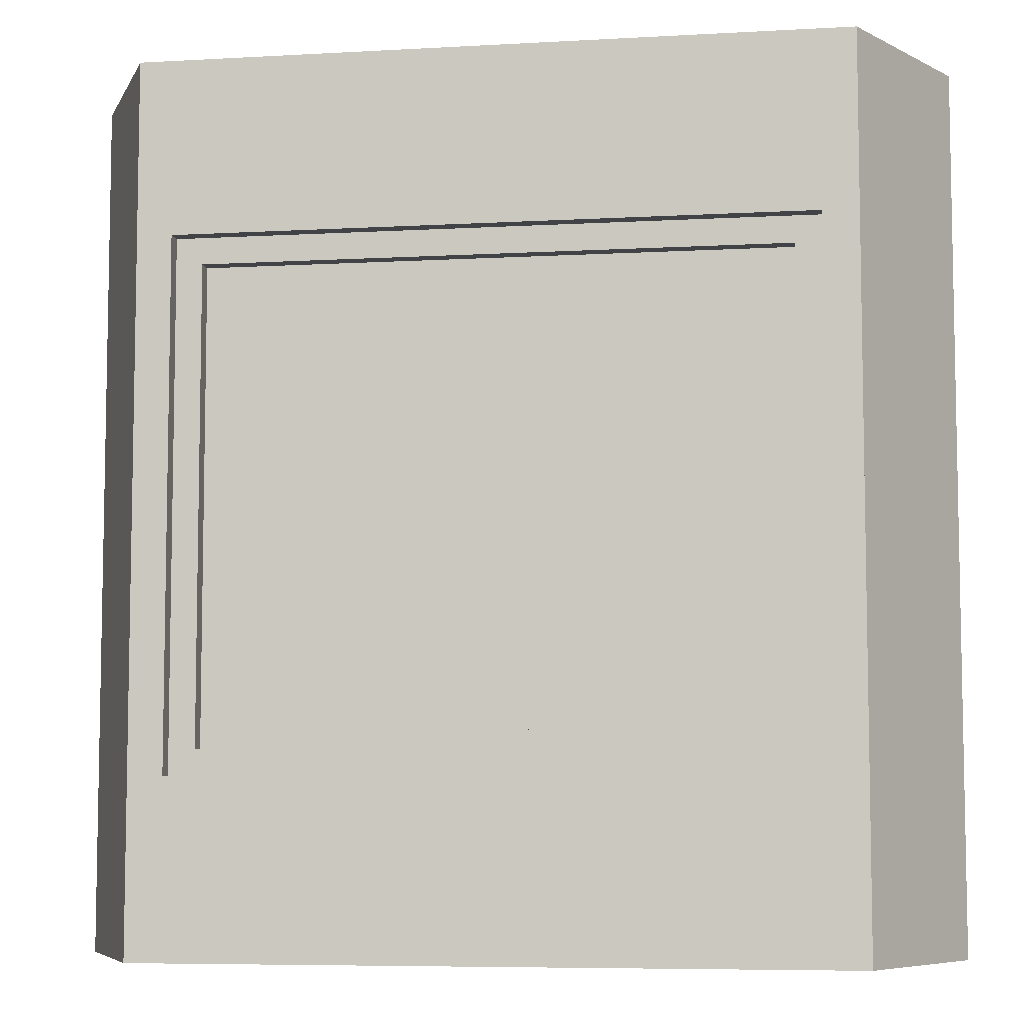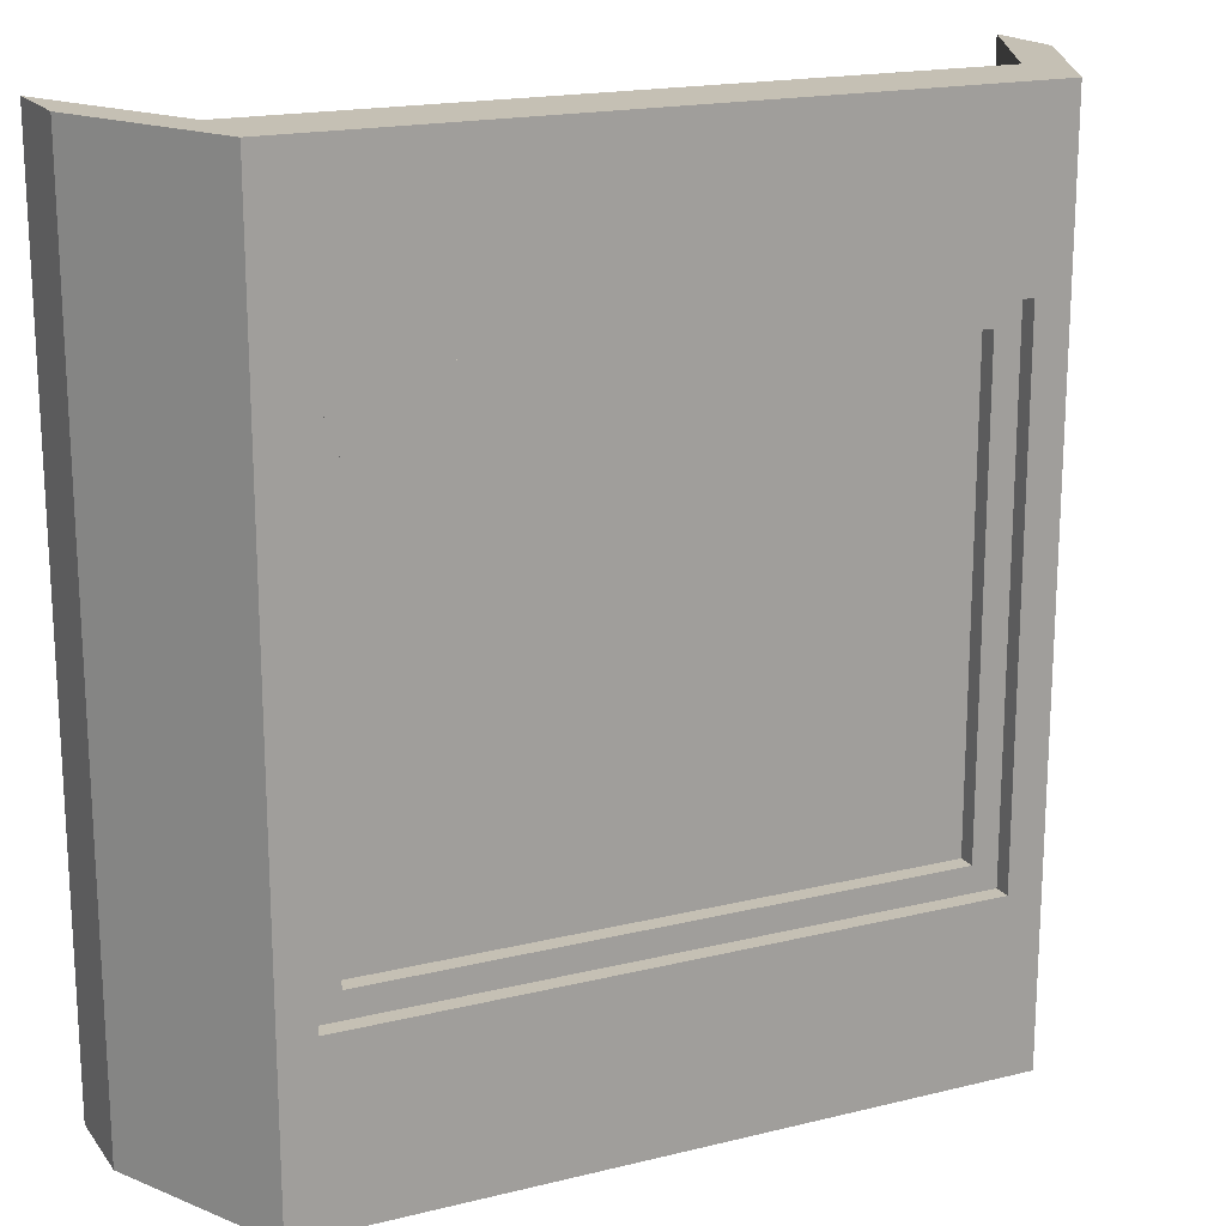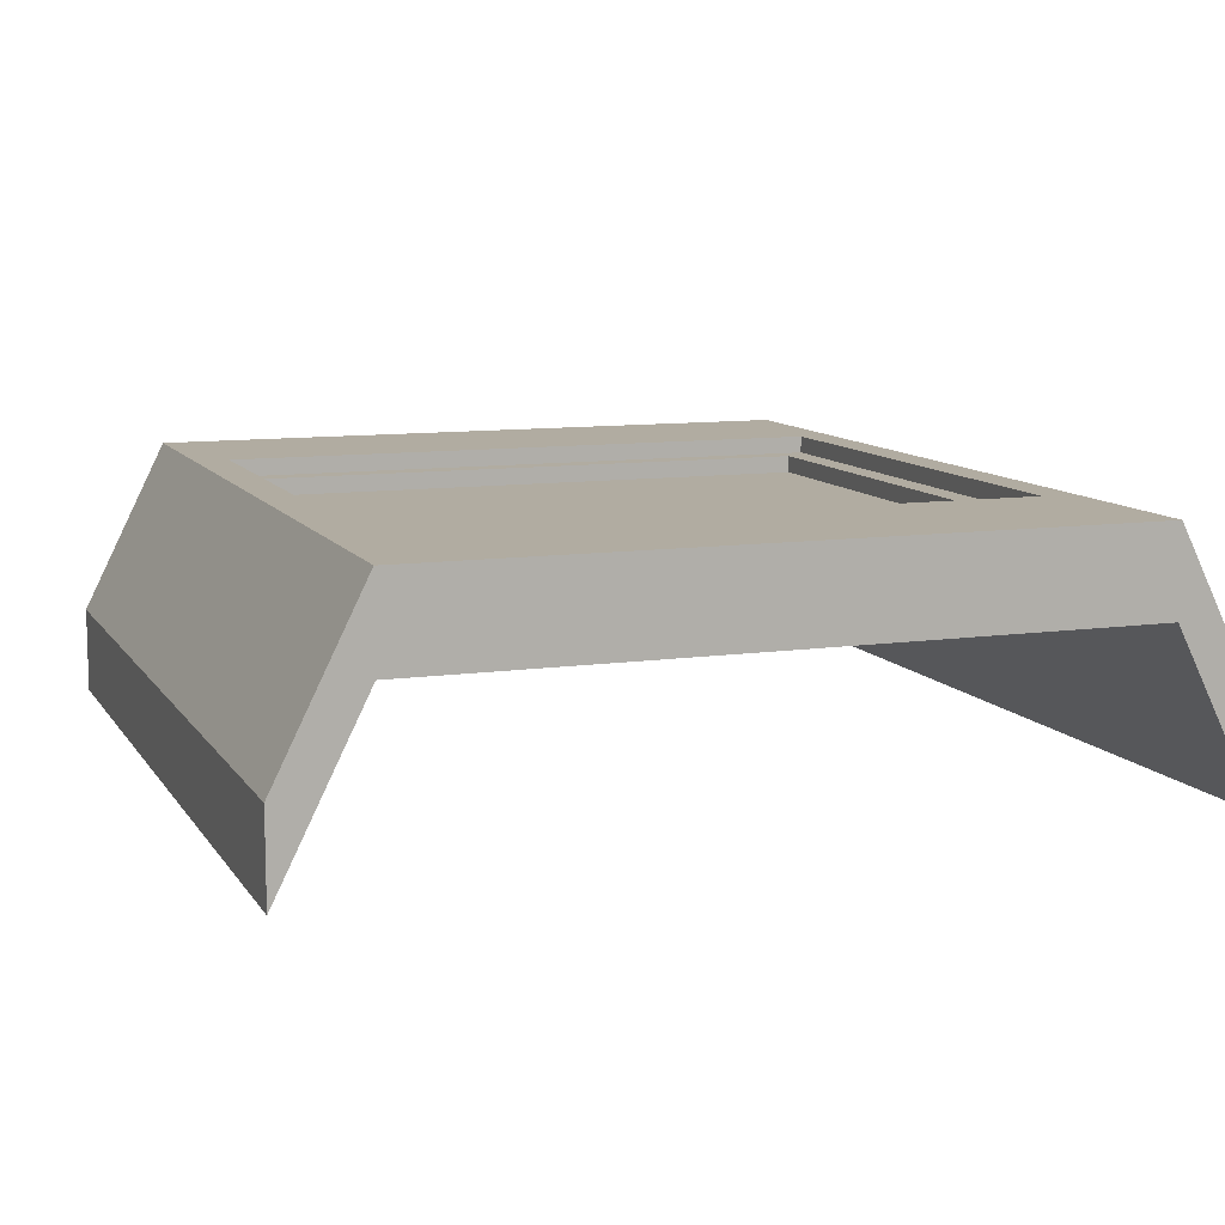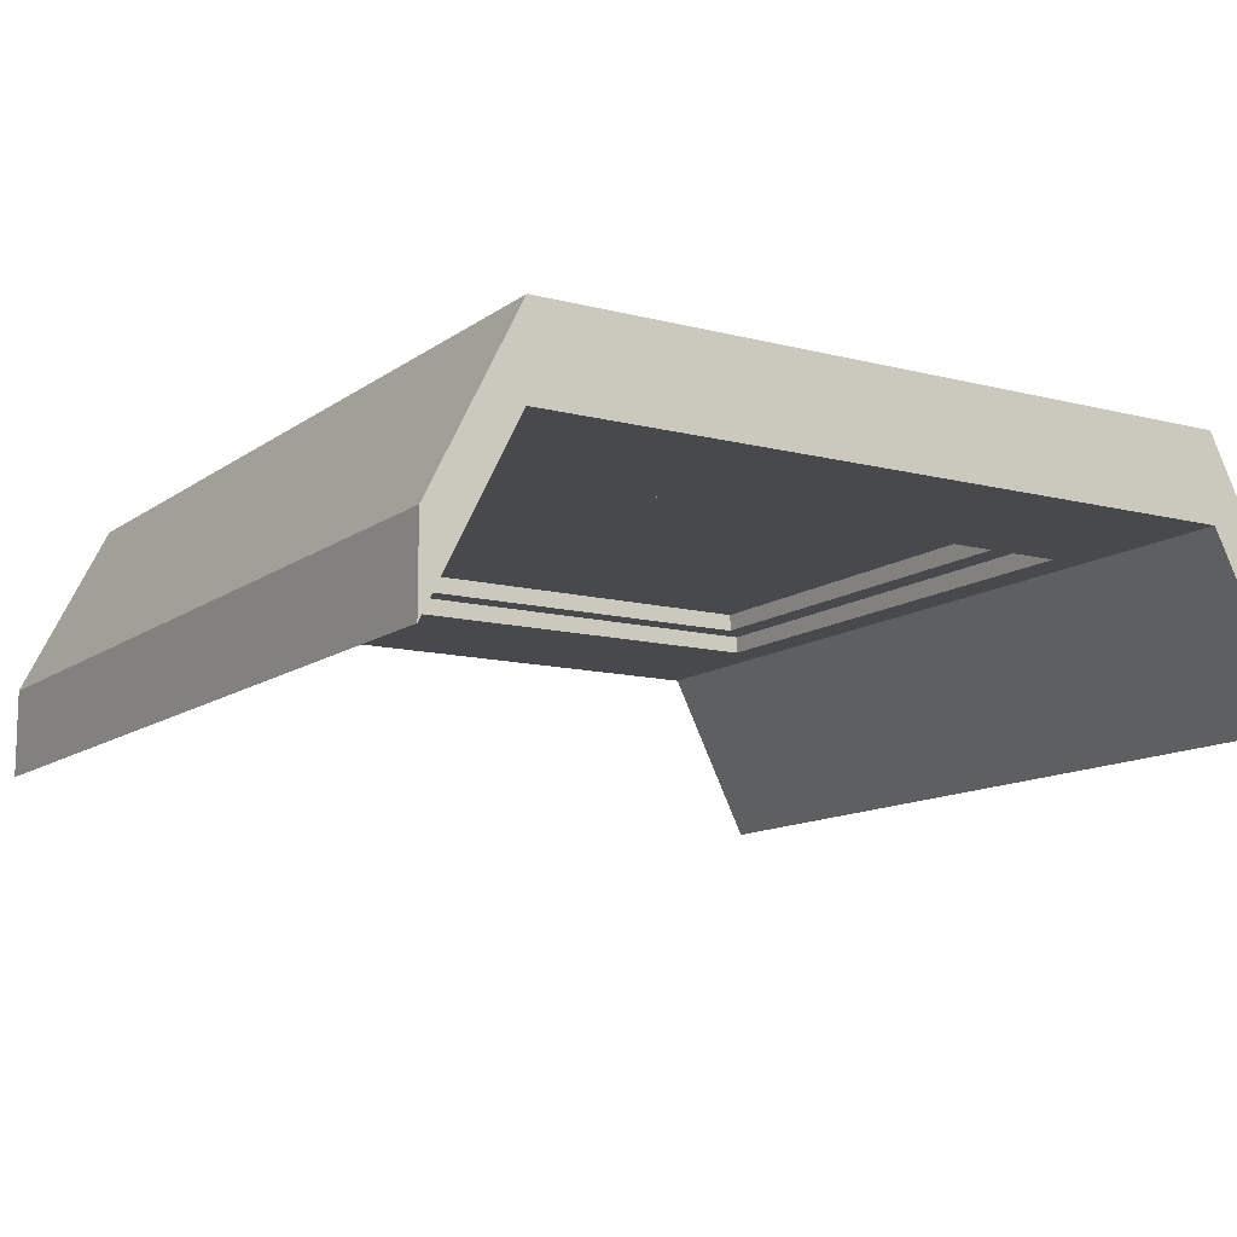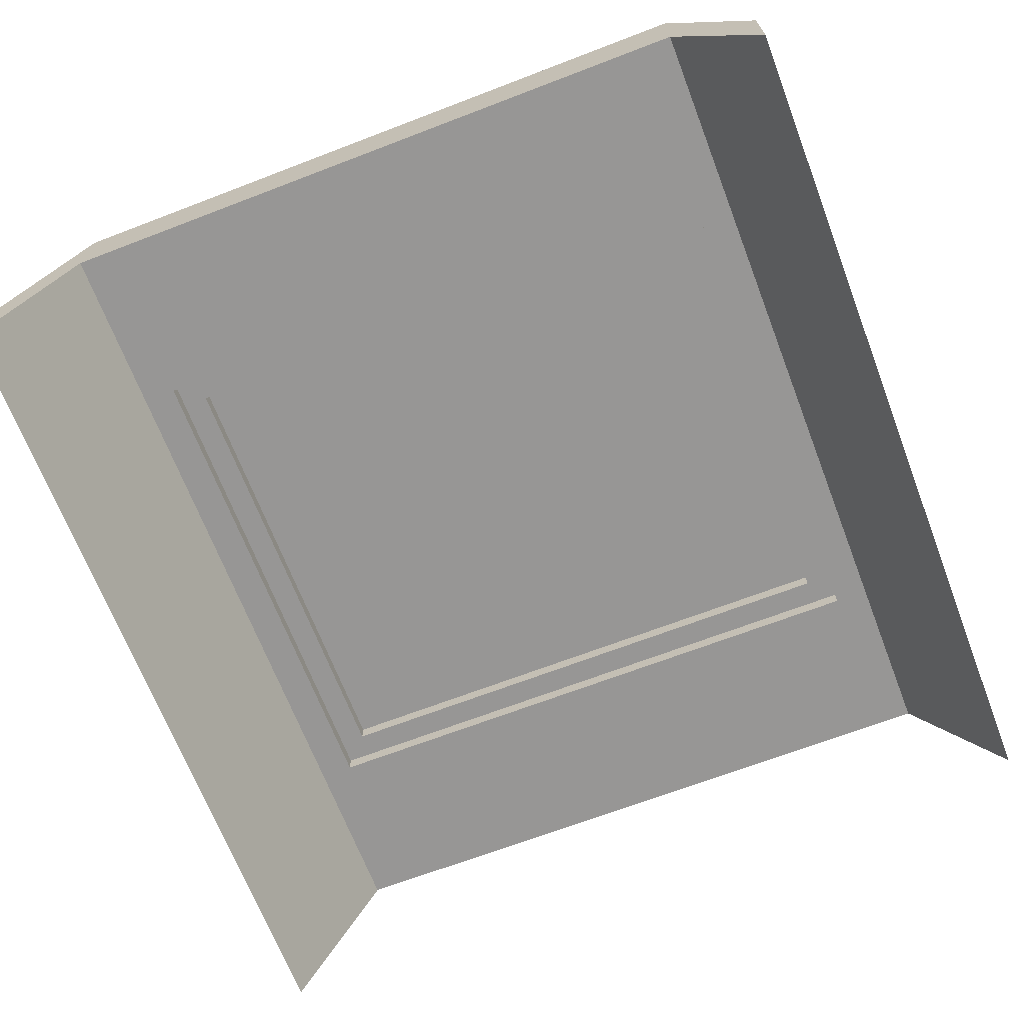
<metadata>
{"format":"obj","ext":"obj","renderer":"f3d","projection":"perspective","resolution":1024,"background":"white","views":[{"elev":-6.9,"azim":9.3,"up":"+Y"},{"elev":18.2,"azim":-25.4,"up":"+Y"},{"elev":10.2,"azim":-20.1,"up":"+Z"},{"elev":-12.0,"azim":148.4,"up":"+Z"},{"elev":-67.9,"azim":21.0,"up":"+Z"}]}
</metadata>
<code>
g Mesh1 window_14_1 Model
v 0.31 0.75 -0.29
v 0.33 0.25 -0.29
v 0.33 0.75 -0.29
f 1 2 3
v 0.31 0.51 -0.29
f 2 1 4
f 3 2 1
v 0.33 0.77 -0.31
f 2 5 3
v 0.33 0.25 -0.31
f 2 6 5
v 0.33 0.23 -0.31
f 2 7 6
v 0.33 0.23 -0.29
f 7 2 8
f 8 2 7
v 0.33 0.23 -0.27
f 9 2 8
v 0.33 0.77 -0.27
f 2 9 10
f 8 2 9
v 0.31 0.25 -0.29
f 11 8 2
v -0.33 0.23 -0.29
f 8 11 12
f 2 8 11
f 12 11 8
v 0.01 0.25 -0.29
f 12 11 13
f 13 11 12
v 0.31 0.25 -0.31
f 14 13 11
v 0.01 0.25 -0.31
f 13 14 15
f 11 13 14
v 0.01 0.49 -0.29
f 11 16 13
v 0.31 0.49 -0.29
f 16 11 17
f 17 11 16
f 11 4 17
f 2 4 11
f 4 1 2
v 0.31 0.51 -0.31
f 1 18 4
v 0.31 0.75 -0.31
f 18 1 19
f 4 18 1
v 0.01 0.51 -0.29
f 18 20 4
v 0.01 0.51 -0.31
f 20 18 21
f 4 20 18
v 0.01 0.75 -0.29
f 4 22 20
f 22 4 1
f 1 4 22
f 20 22 4
f 21 22 20
v 0.01 0.75 -0.31
f 22 21 23
f 20 22 21
v -0.01 0.75 -0.29
f 24 20 22
v -0.01 0.51 -0.29
f 20 24 25
f 22 20 24
f 25 24 20
v -0.01 0.51 -0.31
f 24 26 25
v -0.01 0.75 -0.31
f 26 24 27
f 25 26 24
v -0.31 0.51 -0.29
f 26 28 25
v -0.31 0.51 -0.31
f 28 26 29
f 25 28 26
v -0.31 0.75 -0.29
f 25 30 28
f 30 25 24
f 24 25 30
f 28 30 25
f 29 30 28
v -0.31 0.75 -0.31
f 30 29 31
f 28 30 29
v -0.33 0.75 -0.29
f 32 28 30
v -0.31 0.49 -0.29
f 28 32 33
f 30 28 32
f 33 32 28
v -0.31 0.25 -0.29
f 33 32 34
f 34 32 33
v -0.33 0.25 -0.29
f 34 32 35
f 35 32 34
v -0.33 0.25 -0.31
f 36 35 32
v -0.33 0.23 -0.31
f 37 35 36
f 35 37 12
f 12 37 35
f 7 12 37
f 12 7 8
f 8 7 12
f 37 12 7
v 0.33 0.23 -0.33
f 38 37 7
v -0.33 0.23 -0.33
f 37 38 39
f 7 37 38
f 37 6 7
f 6 37 14
f 7 6 37
f 6 7 2
v 0.33 0.77 -0.33
f 40 7 6
f 7 40 38
f 38 40 7
v 0.36 0.8 -0.33
f 40 41 38
v -0.36 0.8 -0.33
f 41 40 42
f 42 40 41
v -0.33 0.77 -0.33
f 42 40 43
f 43 40 42
v -0.33 0.77 -0.31
f 40 44 43
f 44 40 5
f 5 40 44
f 40 6 5
f 6 7 40
f 5 6 40
f 5 6 2
f 14 5 6
f 5 14 18
f 6 5 14
f 18 14 5
v 0.31 0.49 -0.31
f 18 14 45
f 45 14 18
f 14 17 45
f 17 14 11
f 11 14 17
f 45 17 14
v 0.01 0.49 -0.31
f 17 46 45
f 46 17 16
f 16 17 46
f 17 20 16
f 20 17 4
f 4 17 20
f 17 4 11
f 18 17 4
f 17 18 45
f 45 18 17
f 45 21 18
f 21 45 46
f 18 21 45
f 21 18 20
f 21 19 18
f 19 21 23
f 18 19 21
f 19 1 18
f 1 23 19
f 23 1 22
f 22 1 23
v -0.33 0.77 -0.29
f 1 47 22
f 3 47 1
v 0.33 0.77 -0.29
f 47 3 48
f 48 3 47
f 3 5 48
f 3 5 2
f 48 5 3
f 5 47 48
f 47 5 44
f 48 47 5
v -0.33 0.77 -0.27
f 48 49 47
f 49 48 10
f 10 48 49
f 3 10 48
f 2 10 3
f 10 9 2
v 0.36 0.2 -0.27
f 9 50 10
v -0.36 0.2 -0.27
f 50 9 51
f 51 9 50
v -0.33 0.23 -0.27
f 51 9 52
f 52 9 51
f 8 52 9
f 52 8 12
f 9 52 8
f 12 8 52
f 35 52 12
f 52 35 49
f 12 52 35
f 49 35 52
f 49 35 32
f 32 35 49
f 32 35 36
f 36 35 37
f 37 43 36
f 43 37 39
f 39 37 43
f 39 38 37
v -0.36 0.2 -0.33
f 38 53 39
v 0.36 0.2 -0.33
f 38 54 53
f 54 38 41
f 41 38 54
f 38 41 40
f 53 54 38
v 0.36 0.2 -0.35
f 55 53 54
v -0.36 0.2 -0.35
f 53 55 56
f 54 53 55
f 56 55 53
v -0.4 0 -0.35
f 55 57 56
v 0.4 -1.083e-15 -0.35
f 55 58 57
v 0.4 1 -0.35
f 58 55 59
f 59 55 58
v 0.36 0.8 -0.35
f 60 59 55
v -0.4 1 -0.35
f 59 60 61
f 61 60 59
v -0.36 0.8 -0.35
f 61 60 62
f 62 60 61
f 60 42 62
f 42 60 41
f 41 60 42
f 55 41 60
f 41 55 54
f 54 55 41
f 60 41 55
f 55 59 60
f 62 42 60
f 42 56 62
f 56 42 53
f 53 42 56
f 42 43 53
f 53 43 42
f 39 53 43
f 39 53 38
f 43 53 39
f 62 56 42
f 56 57 62
f 56 57 55
f 62 57 56
f 61 62 57
f 57 62 61
v -0.5 1 -0.55
f 57 63 61
v -0.5 0 -0.55
f 63 57 64
f 64 57 63
v -0.5 -2.166e-15 -0.45
f 57 65 64
v -0.4 -2.166e-15 -0.25
f 65 57 66
f 66 57 65
v 0.4 -2.166e-15 -0.25
f 57 67 66
f 67 57 58
f 66 67 57
v 0.36 0.2 -0.25
f 67 68 66
v 0.36 0.8 -0.25
f 68 67 69
f 66 68 67
v -0.36 0.2 -0.25
f 66 68 70
f 70 68 66
f 50 70 68
f 70 50 51
f 68 70 50
f 51 50 70
v -0.36 0.8 -0.27
f 71 70 51
v -0.36 0.8 -0.25
f 70 71 72
f 51 70 71
f 72 71 70
v 0.36 0.8 -0.27
f 73 72 71
f 72 73 69
f 69 73 72
f 50 69 73
f 69 50 68
f 68 50 69
f 73 69 50
f 73 10 50
f 10 73 71
f 50 10 73
f 10 50 9
f 71 73 10
f 71 72 73
f 10 71 49
f 49 71 10
f 49 71 52
f 52 71 49
f 51 52 71
f 71 52 51
f 69 67 68
v 0.4 1 -0.25
f 74 69 67
v -0.4 1 -0.25
f 69 74 75
f 67 69 74
f 75 74 69
f 59 75 74
f 75 59 61
f 74 75 59
f 61 59 75
v -0.5 1 -0.45
f 61 76 75
f 76 61 63
f 75 76 61
f 65 75 76
f 75 65 66
f 66 65 75
f 76 75 65
f 76 64 65
f 64 76 63
f 65 64 76
f 64 65 57
f 63 76 64
f 63 61 76
f 61 63 57
f 57 75 61
f 75 57 66
f 66 57 75
f 61 75 57
f 66 70 75
f 75 70 66
f 72 75 70
f 69 75 72
f 72 75 69
f 70 75 72
v 0.5 1 -0.45
f 77 59 74
v 0.5 1 -0.55
f 59 77 78
f 74 59 77
f 74 58 59
f 58 74 67
f 67 74 58
f 67 77 74
v 0.5 -2.166e-15 -0.45
f 77 67 79
f 79 67 77
f 58 79 67
v 0.5 0 -0.55
f 79 58 80
f 67 79 58
f 80 58 79
f 59 80 58
f 80 59 78
f 58 80 59
f 78 59 80
f 78 77 59
f 77 80 78
f 80 77 79
f 79 77 80
f 78 80 77
f 59 58 74
f 58 57 67
f 57 58 55
f 74 77 67
f 36 43 37
v -0.33 0.75 -0.31
f 36 43 81
f 81 43 36
f 81 43 44
f 44 43 81
f 43 44 40
f 81 47 44
f 81 32 47
f 36 32 81
f 81 32 36
f 47 32 81
f 49 32 47
f 47 32 49
f 30 47 32
f 24 47 30
f 22 47 24
f 22 47 1
f 24 47 22
f 30 47 24
f 32 47 30
f 30 27 24
f 27 30 31
f 24 27 30
f 27 24 26
f 23 24 27
f 24 23 22
f 22 23 24
f 23 21 22
f 23 21 19
f 26 23 21
f 23 26 27
f 21 23 26
f 27 26 23
f 29 27 26
f 27 29 31
f 26 27 29
f 31 29 27
f 29 36 31
v -0.31 0.49 -0.31
f 82 36 29
v -0.31 0.25 -0.31
f 36 82 83
f 83 82 36
f 82 34 83
f 34 82 33
f 83 34 82
v -0.01 0.25 -0.31
f 34 84 83
v -0.01 0.25 -0.29
f 84 34 85
f 85 34 84
f 85 33 34
v -0.01 0.49 -0.29
f 33 85 86
f 86 85 33
f 86 84 85
v -0.01 0.49 -0.31
f 84 86 87
f 85 84 86
f 85 15 84
f 15 85 13
f 13 85 15
f 12 13 85
f 85 13 12
f 13 86 85
f 86 13 16
f 16 13 86
f 13 46 16
f 46 13 15
f 15 13 46
f 15 14 13
f 15 45 14
f 45 15 46
f 14 45 15
f 46 15 45
f 84 46 15
f 46 84 87
f 15 46 84
f 87 84 46
f 87 86 84
f 33 87 86
f 87 33 82
f 86 87 33
f 87 16 86
f 16 87 46
f 86 16 87
f 16 25 86
f 16 20 25
f 16 20 17
f 25 20 16
f 21 25 20
f 25 21 26
f 20 25 21
f 26 21 25
f 21 87 26
f 21 46 87
f 46 45 21
f 45 46 17
f 87 46 21
f 46 87 16
f 16 46 13
f 13 16 11
f 26 87 21
f 26 87 82
f 82 87 26
f 82 33 87
f 33 82 34
f 29 33 82
f 33 29 28
f 82 33 29
f 28 29 33
f 29 26 28
f 26 82 29
f 29 82 26
f 29 36 82
f 31 36 29
f 31 36 81
f 81 36 31
f 44 31 81
f 44 27 31
f 44 23 27
f 44 19 23
f 5 19 44
f 19 5 18
f 44 19 5
f 23 19 44
f 19 23 1
f 27 23 44
f 27 24 23
f 31 27 44
f 31 30 27
f 31 29 30
f 81 31 44
f 44 47 81
f 44 5 47
f 18 5 19
f 86 28 33
f 86 25 28
f 86 25 16
f 28 25 86
f 33 28 86
f 34 33 85
f 12 85 34
f 34 85 12
f 12 34 35
f 35 34 12
f 87 83 82
f 83 87 84
f 84 87 83
f 82 83 87
f 83 84 34
f 84 37 83
f 15 37 84
f 14 37 15
f 14 37 6
f 15 37 14
f 84 37 15
f 83 37 84
f 83 37 36
f 36 37 83
f 84 15 85
f 85 86 13
f 1 47 3
f 47 49 48
f 3 10 2
f 48 10 3
f 4 17 18
f 11 4 2

</code>
